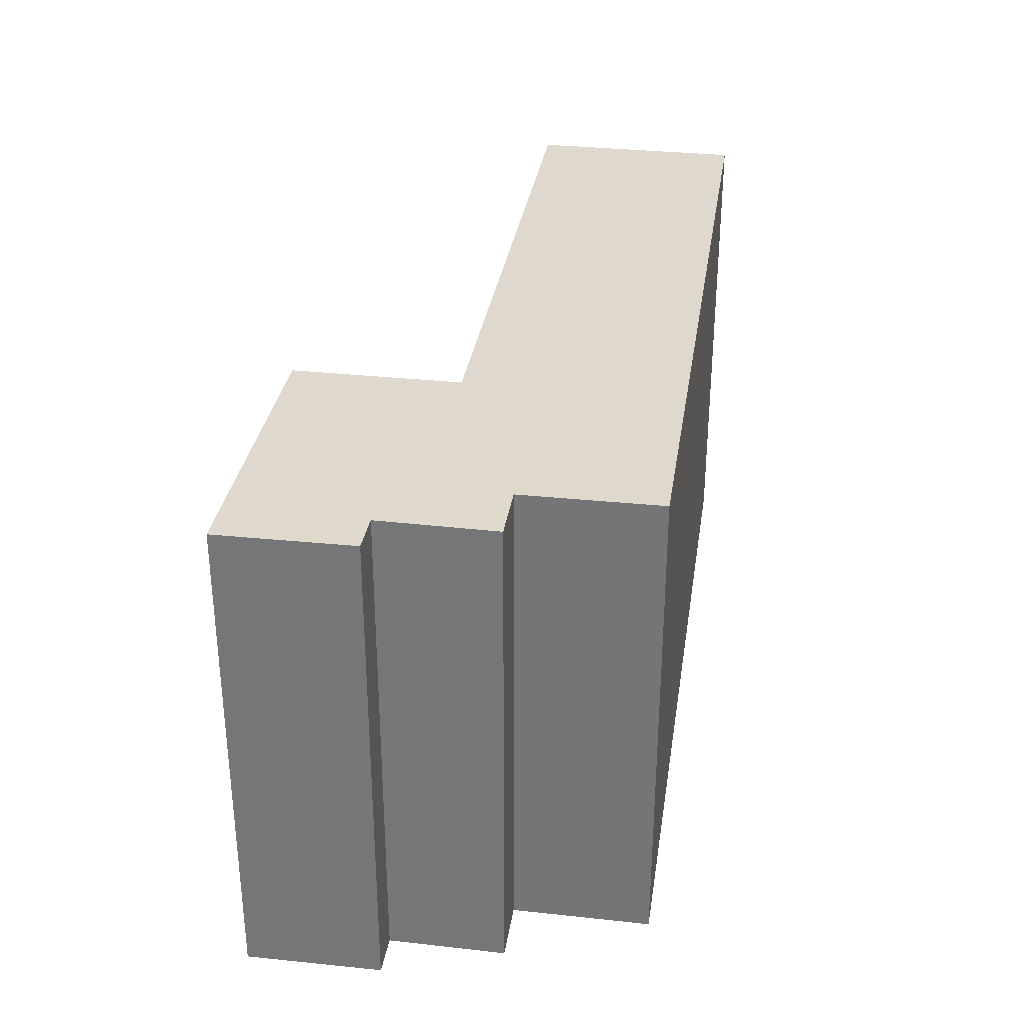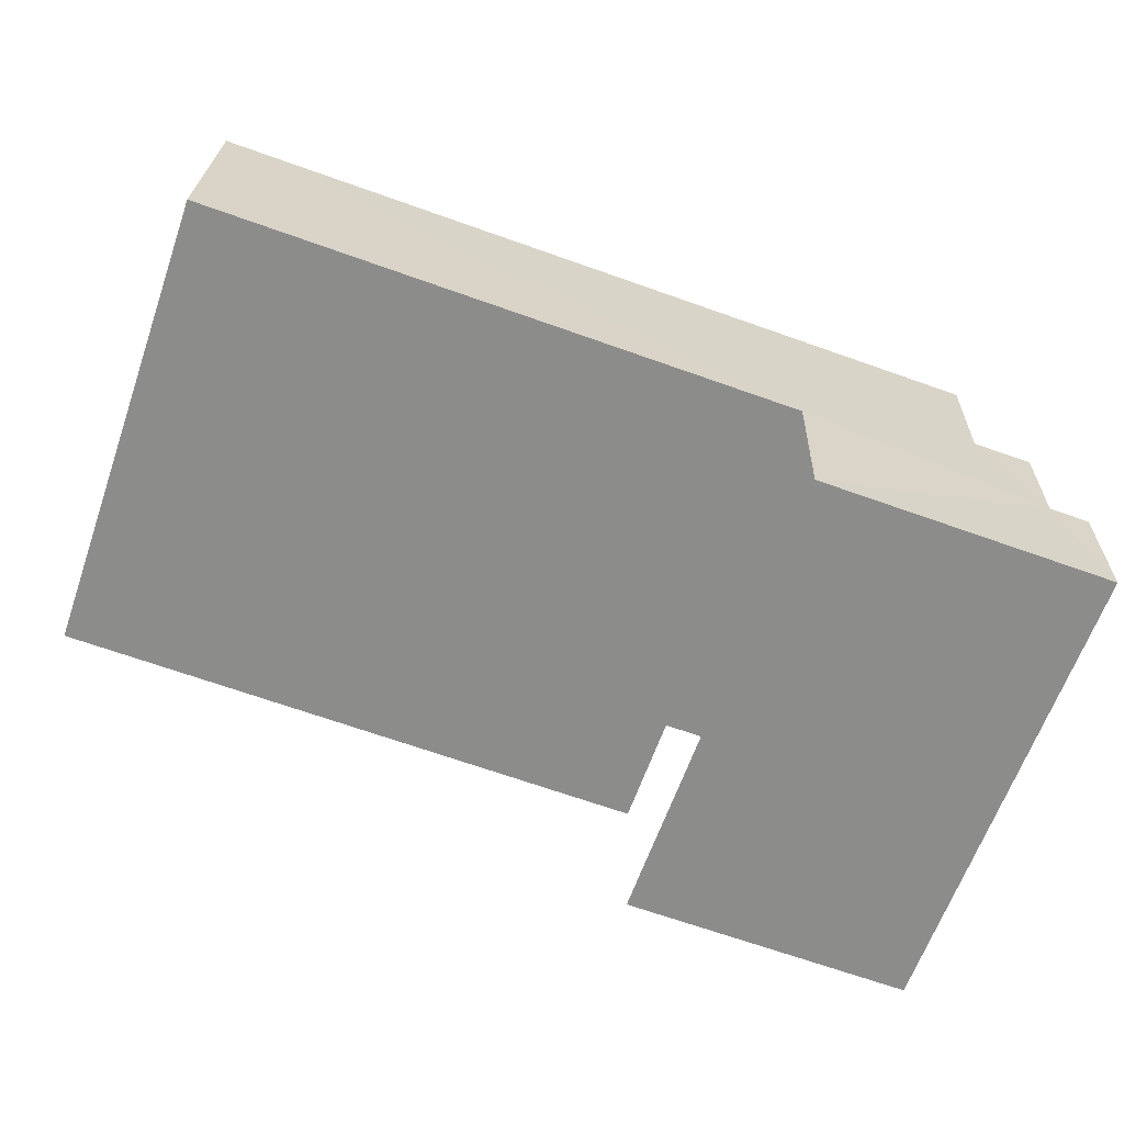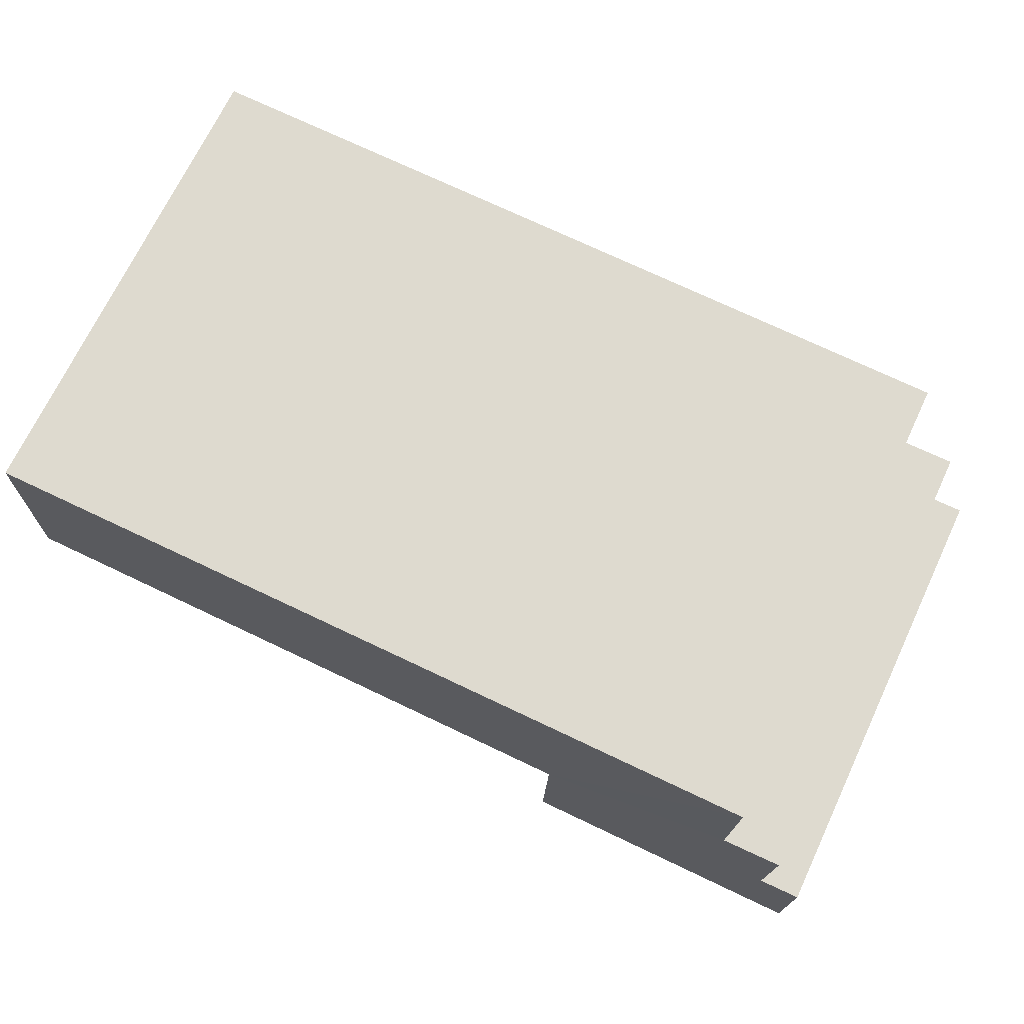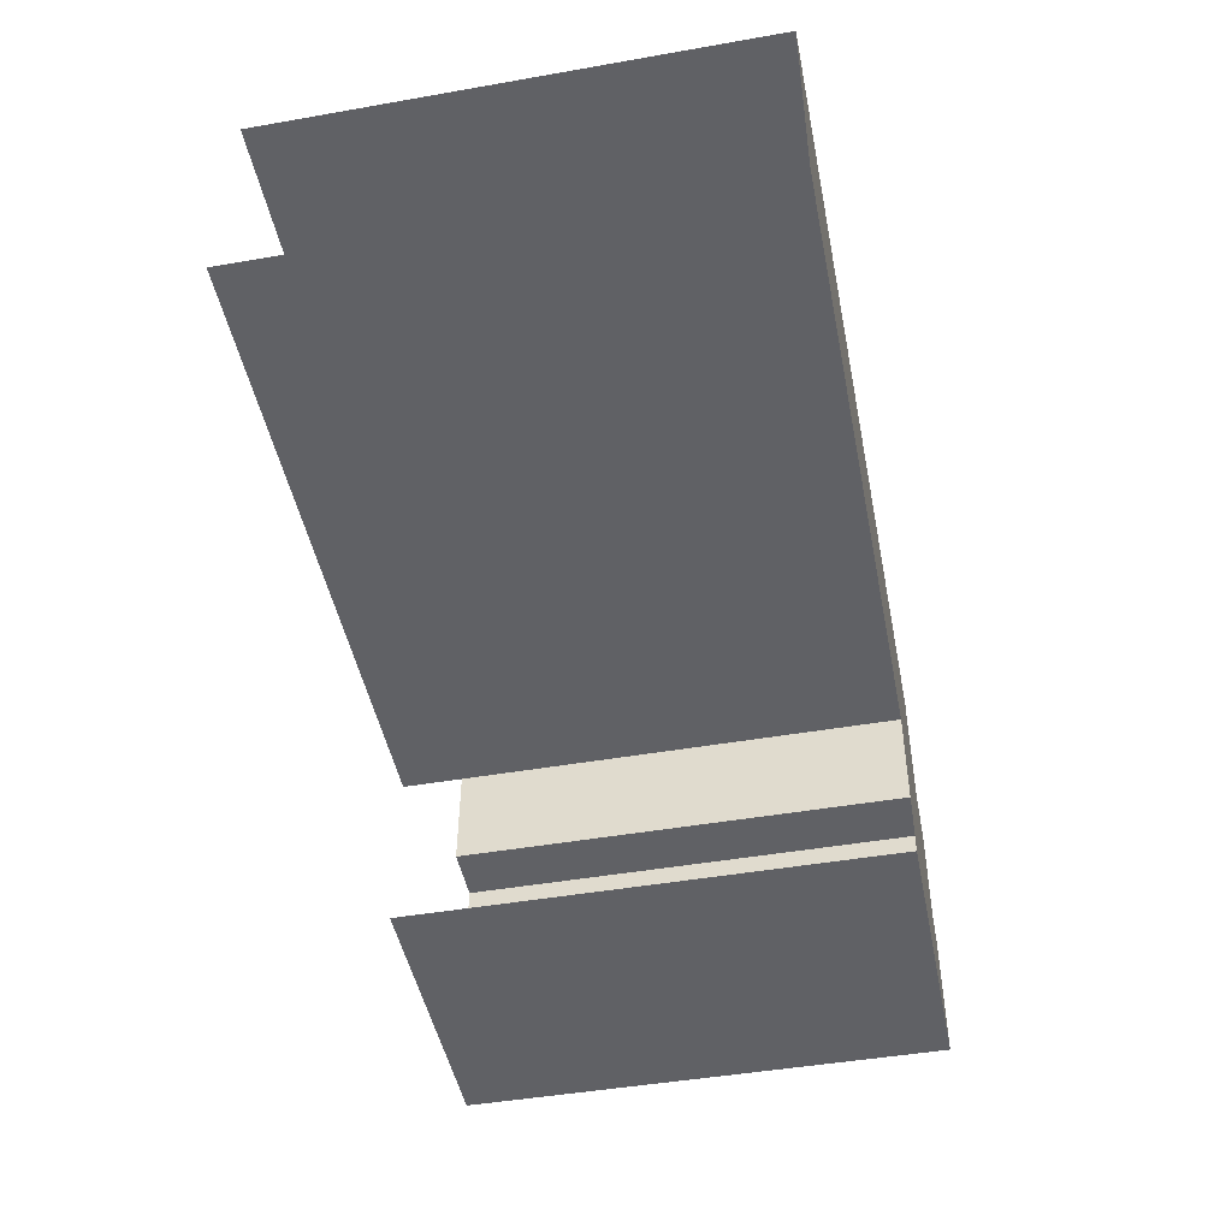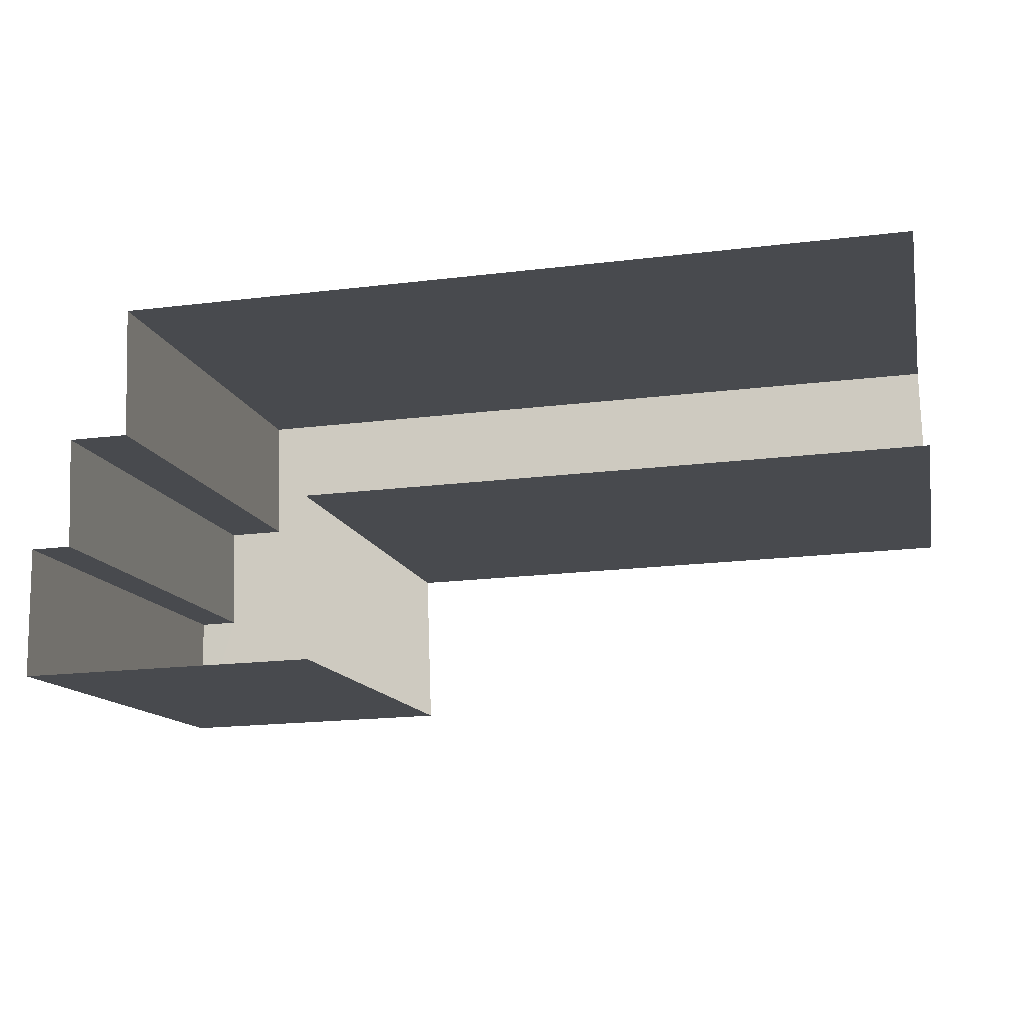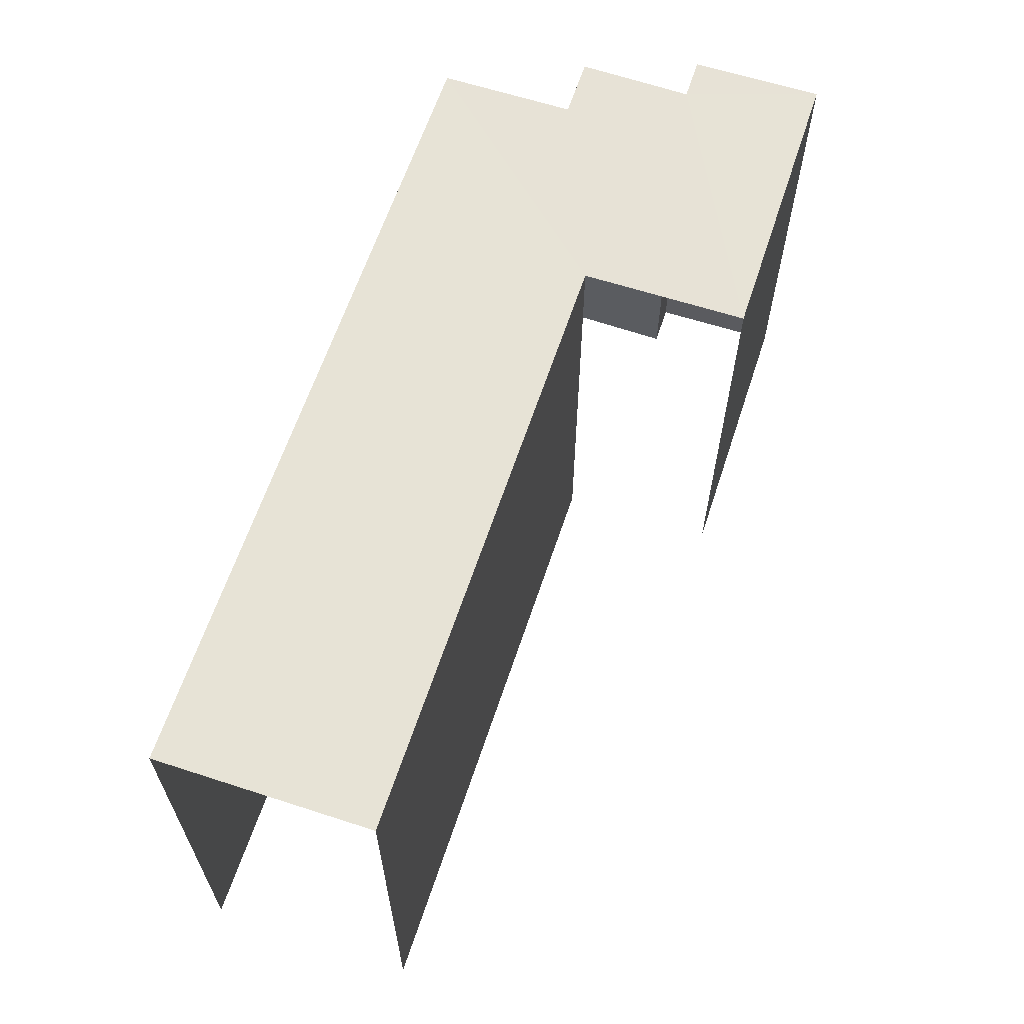
<metadata>
{"format":"obj","ext":"obj","renderer":"f3d","projection":"perspective","resolution":1024,"background":"white","views":[{"elev":32.1,"azim":96.9,"up":"+Z"},{"elev":-63.7,"azim":-19.4,"up":"+Y"},{"elev":70.6,"azim":25.2,"up":"+Y"},{"elev":-45.9,"azim":-78.7,"up":"+Y"},{"elev":-12.7,"azim":-167.9,"up":"+Y"},{"elev":62.8,"azim":-73.4,"up":"+Z"}]}
</metadata>
<code>
v -3.722e+05 -1.041e+05 30.68
v -3.722e+05 -1.041e+05 30.68
v -3.722e+05 -1.041e+05 30.68
v -3.722e+05 -1.04e+05 30.68
v -3.722e+05 -1.041e+05 30.68
v -3.722e+05 -1.04e+05 30.68
v -3.722e+05 -1.041e+05 30.68
v -3.722e+05 -1.041e+05 30.68
v -3.722e+05 -1.041e+05 30.68
v -3.722e+05 -1.041e+05 30.68
v -3.722e+05 -1.041e+05 42.07
v -3.722e+05 -1.04e+05 42.07
v -3.722e+05 -1.04e+05 42.07
v -3.722e+05 -1.041e+05 42.07
v -3.722e+05 -1.041e+05 42.07
v -3.722e+05 -1.041e+05 42.07
v -3.722e+05 -1.041e+05 42.07
v -3.722e+05 -1.041e+05 42.07
v -3.722e+05 -1.041e+05 42.07
v -3.722e+05 -1.041e+05 42.07
f 1 2 3
f 4 1 5
f 5 6 4
f 7 8 3
f 5 9 6
f 8 10 3
f 3 10 5
f 3 5 1
f 13 6 9
f 14 13 9
f 18 5 10
f 18 11 5
f 11 12 13
f 13 14 11
f 11 15 12
f 16 17 15
f 18 19 16
f 18 16 11
f 16 19 20
f 11 16 15
f 14 9 5
f 11 14 5
f 17 2 1
f 15 17 1
f 13 4 6
f 13 12 4
f 17 3 2
f 17 16 3
f 20 7 3
f 16 20 3
f 19 10 8
f 19 18 10
f 19 8 7
f 20 19 7
f 12 1 4
f 12 15 1

</code>
